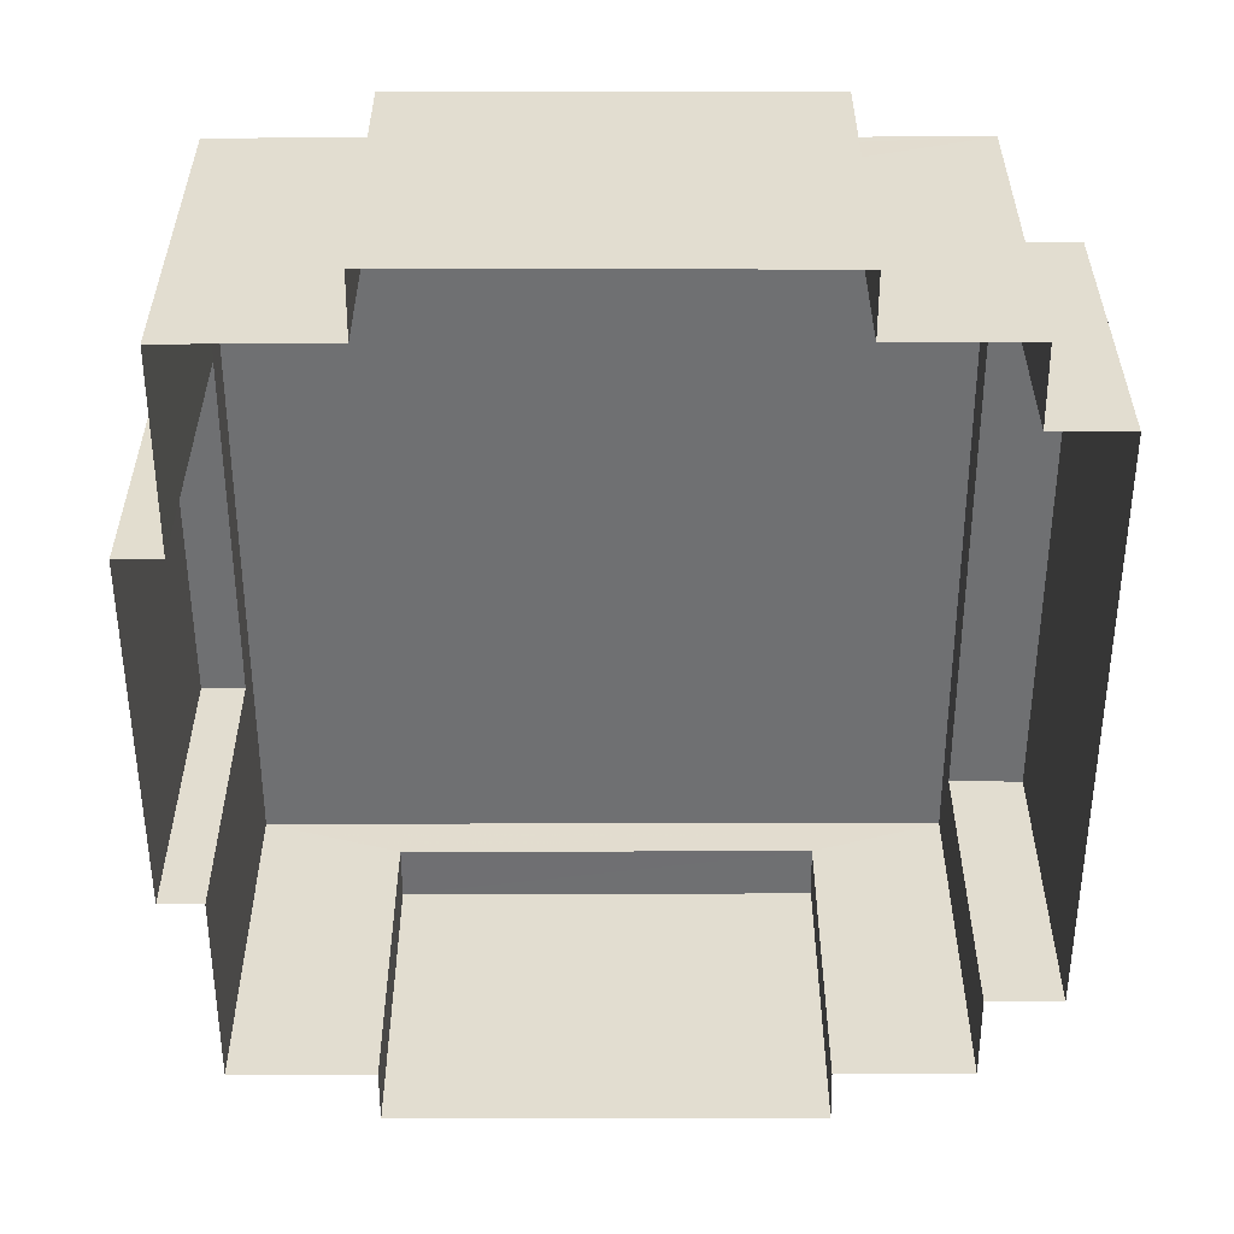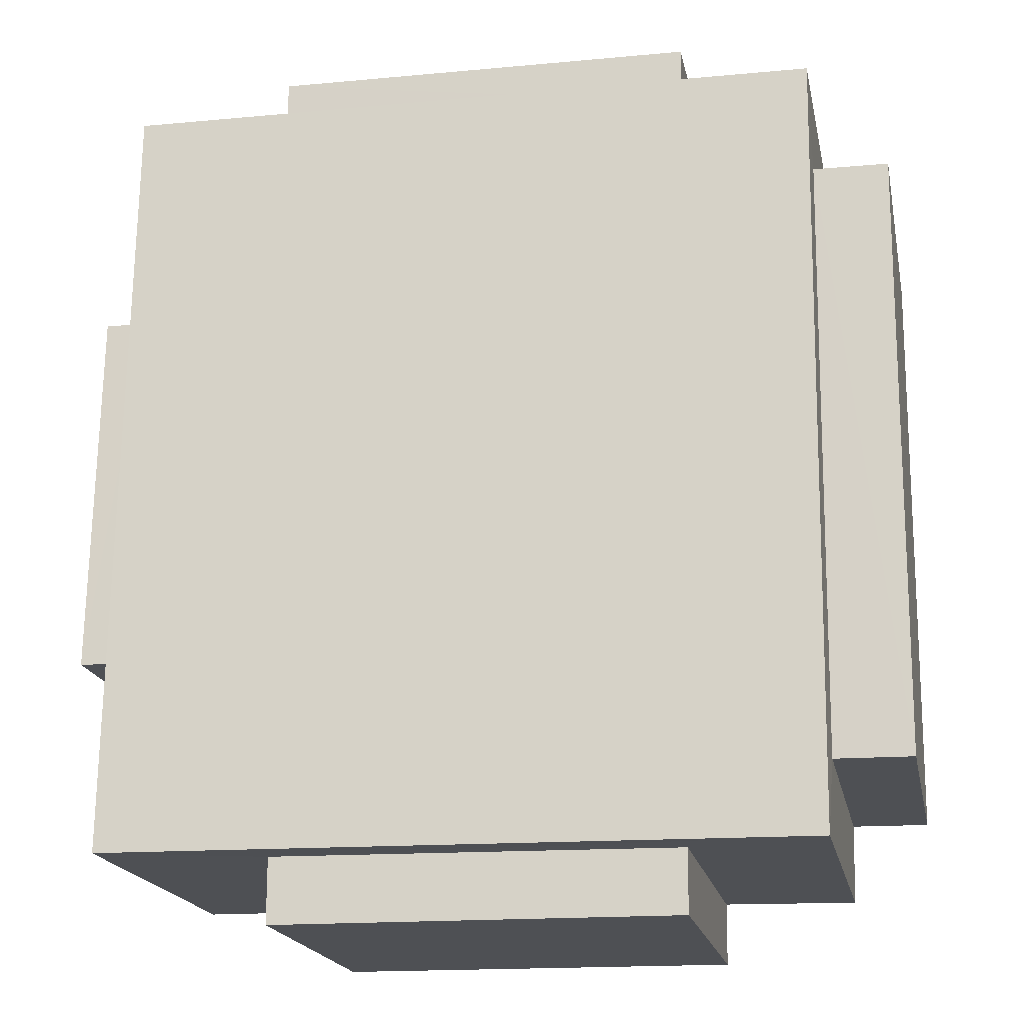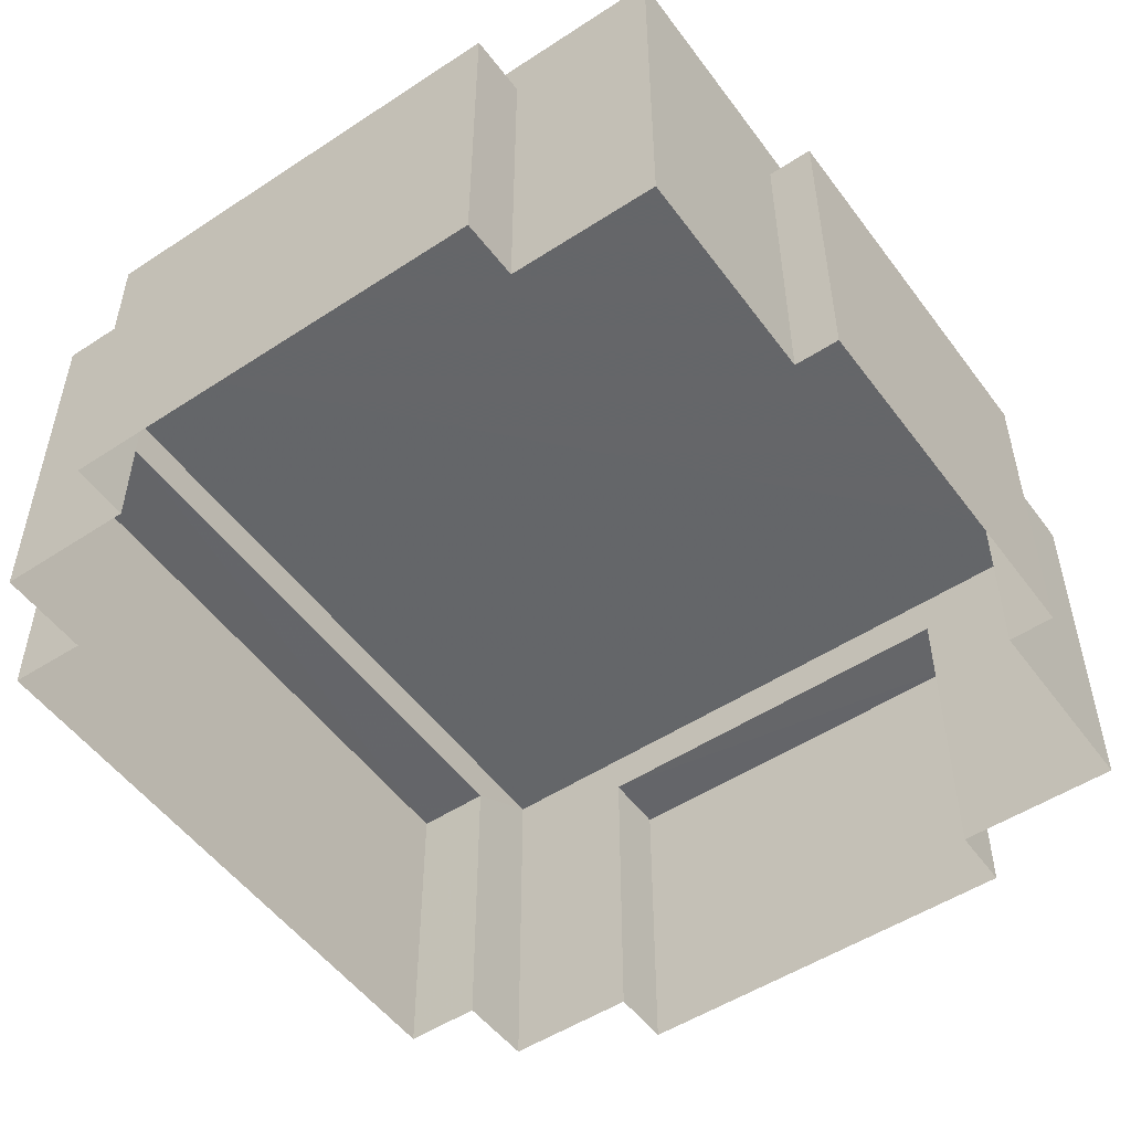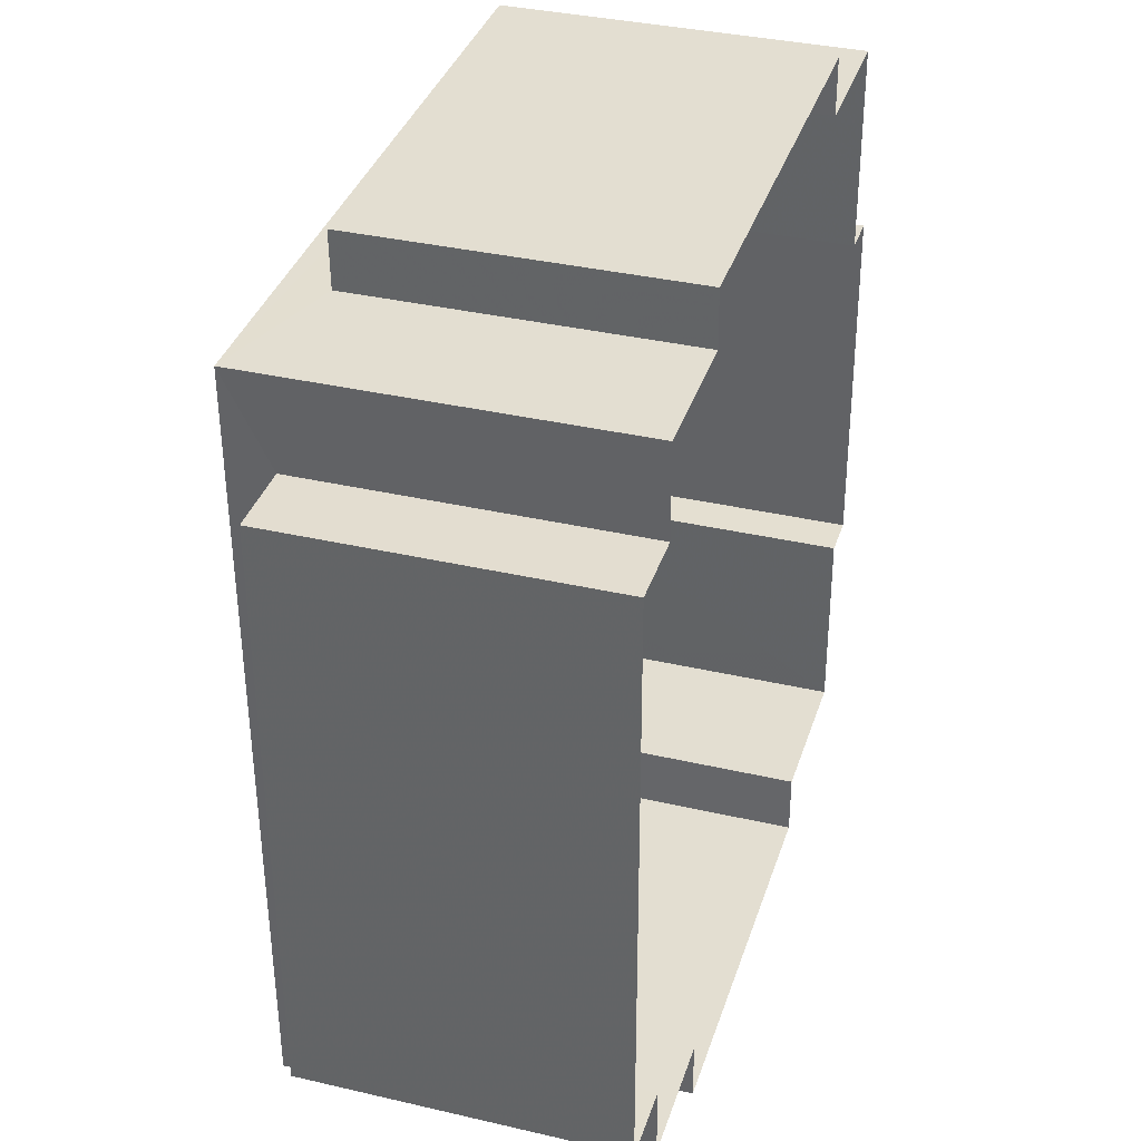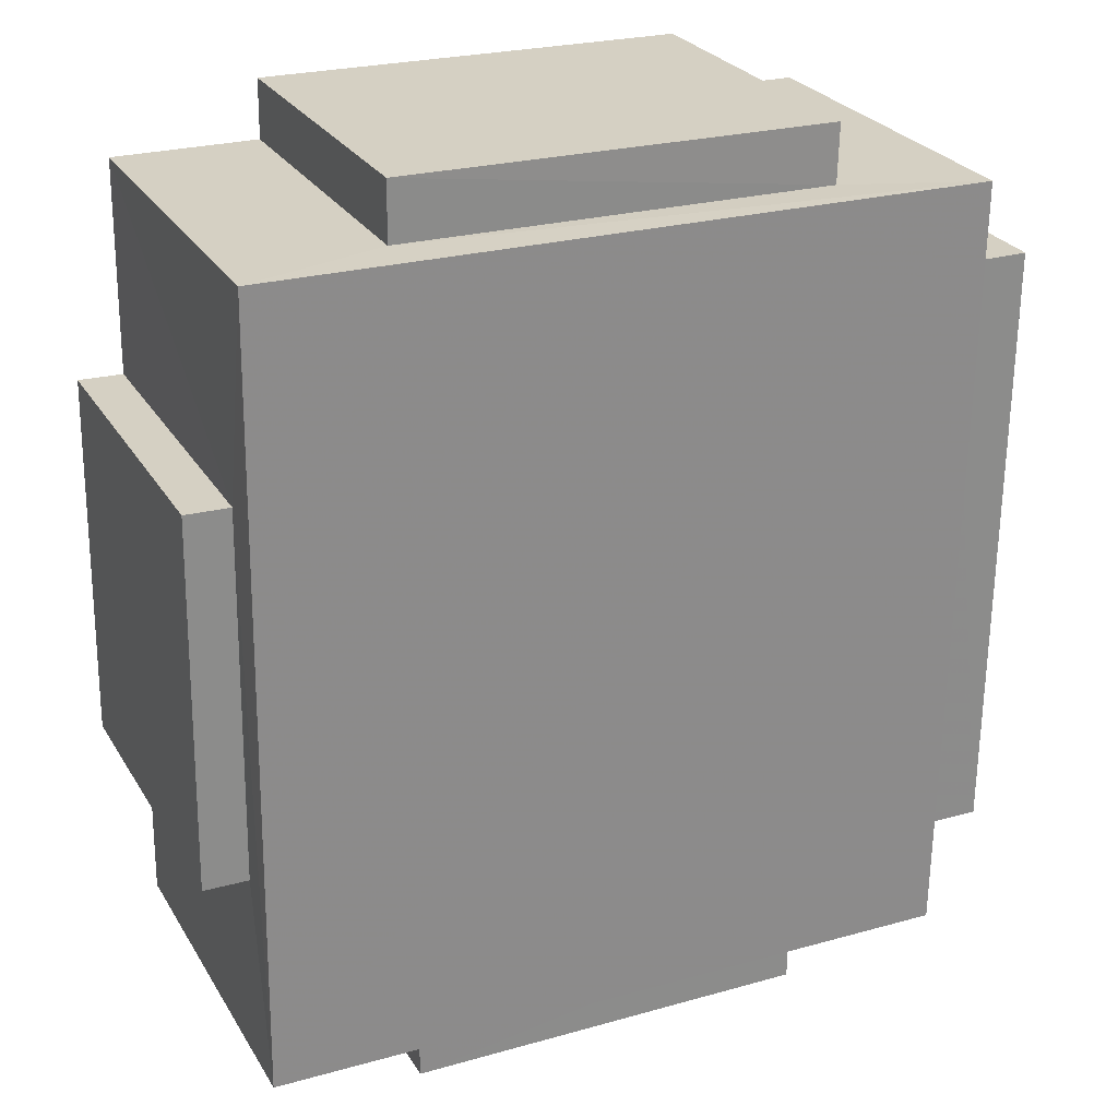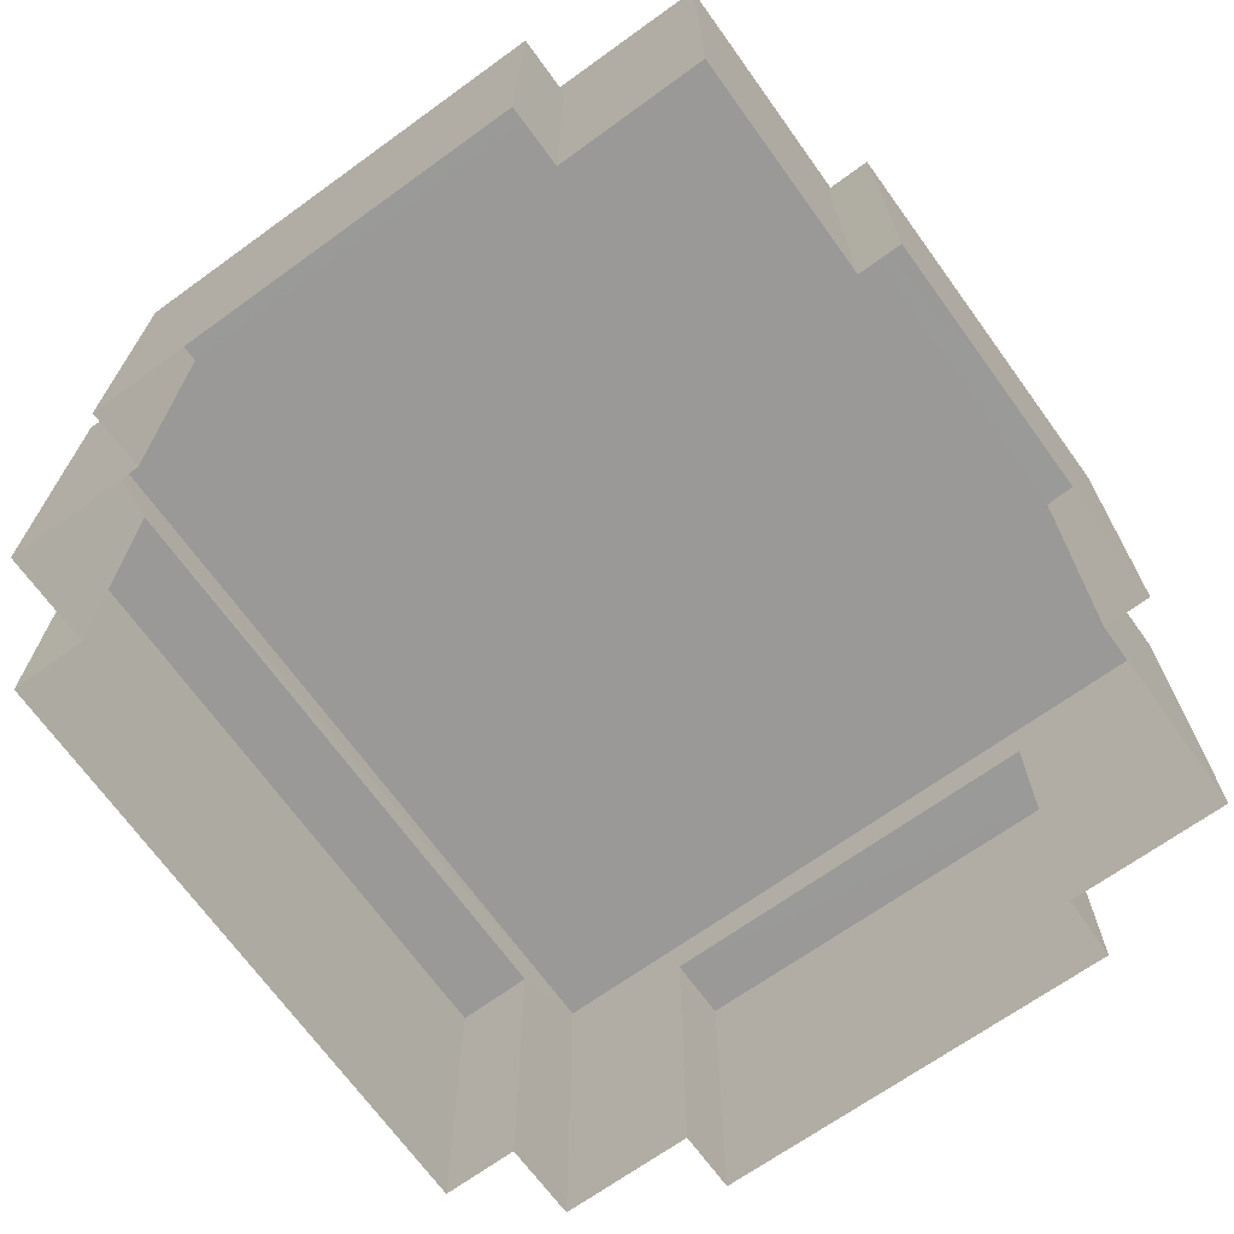
<metadata>
{"format":"obj","ext":"obj","renderer":"f3d","projection":"perspective","resolution":1024,"background":"white","views":[{"elev":-54.9,"azim":-0.7,"up":"+Z"},{"elev":-19.0,"azim":11.4,"up":"+Y"},{"elev":-51.7,"azim":-145.5,"up":"+Z"},{"elev":35.4,"azim":107.1,"up":"+Y"},{"elev":26.4,"azim":-24.7,"up":"+Y"},{"elev":-69.1,"azim":-145.1,"up":"+Z"}]}
</metadata>
<code>
v -2.251e+05 -1.273e+05 14.58
v -2.251e+05 -1.273e+05 14.58
v -2.251e+05 -1.273e+05 14.58
v -2.251e+05 -1.273e+05 14.58
v -2.251e+05 -1.273e+05 14.58
v -2.251e+05 -1.273e+05 14.58
v -2.251e+05 -1.274e+05 14.58
v -2.251e+05 -1.273e+05 14.58
v -2.251e+05 -1.273e+05 14.58
v -2.251e+05 -1.273e+05 14.58
v -2.251e+05 -1.274e+05 14.58
v -2.251e+05 -1.274e+05 14.58
v -2.251e+05 -1.274e+05 14.58
v -2.251e+05 -1.274e+05 14.58
v -2.251e+05 -1.273e+05 14.58
v -2.251e+05 -1.274e+05 14.58
v -2.251e+05 -1.274e+05 14.58
v -2.251e+05 -1.274e+05 14.58
v -2.251e+05 -1.274e+05 14.58
v -2.251e+05 -1.274e+05 14.58
v -2.251e+05 -1.274e+05 21.52
v -2.251e+05 -1.274e+05 21.52
v -2.251e+05 -1.274e+05 21.52
v -2.251e+05 -1.274e+05 21.52
v -2.251e+05 -1.273e+05 22.49
v -2.251e+05 -1.273e+05 22.49
v -2.251e+05 -1.274e+05 22.49
v -2.251e+05 -1.274e+05 22.49
v -2.251e+05 -1.273e+05 21.52
v -2.251e+05 -1.273e+05 21.52
v -2.251e+05 -1.273e+05 21.52
v -2.251e+05 -1.273e+05 21.52
v -2.251e+05 -1.273e+05 21.52
v -2.251e+05 -1.274e+05 21.52
v -2.251e+05 -1.273e+05 21.52
v -2.251e+05 -1.274e+05 21.52
v -2.251e+05 -1.273e+05 21.52
v -2.251e+05 -1.273e+05 21.52
v -2.251e+05 -1.274e+05 21.52
v -2.251e+05 -1.274e+05 21.52
f 1 2 3
f 1 4 5
f 6 7 3
f 4 1 8
f 9 10 8
f 11 12 13
f 7 11 3
f 9 14 15
f 16 17 13
f 18 14 9
f 19 20 18
f 13 17 19
f 3 13 1
f 9 8 1
f 3 11 13
f 13 18 9
f 13 19 18
f 13 9 1
f 21 22 23
f 21 24 22
f 25 26 27
f 28 25 27
f 29 30 31
f 32 29 31
f 33 34 35
f 33 36 34
f 37 38 39
f 40 37 39
f 40 39 14
f 18 40 14
f 35 7 6
f 35 34 7
f 9 15 38
f 37 9 38
f 29 2 1
f 2 29 25
f 8 10 32
f 26 25 32
f 10 26 32
f 32 25 29
f 38 15 14
f 39 38 14
f 11 7 34
f 36 11 34
f 3 2 33
f 2 25 33
f 11 36 12
f 33 25 28
f 36 33 28
f 12 36 28
f 23 17 16
f 23 22 17
f 37 10 9
f 10 37 26
f 18 20 40
f 27 26 37
f 20 27 40
f 27 37 40
f 3 35 6
f 3 33 35
f 8 31 4
f 8 32 31
f 1 5 30
f 29 1 30
f 13 23 16
f 13 21 23
f 30 5 4
f 31 30 4
f 19 17 22
f 24 19 22
f 13 12 21
f 12 28 21
f 19 24 20
f 24 28 27
f 21 28 24
f 20 24 27

</code>
